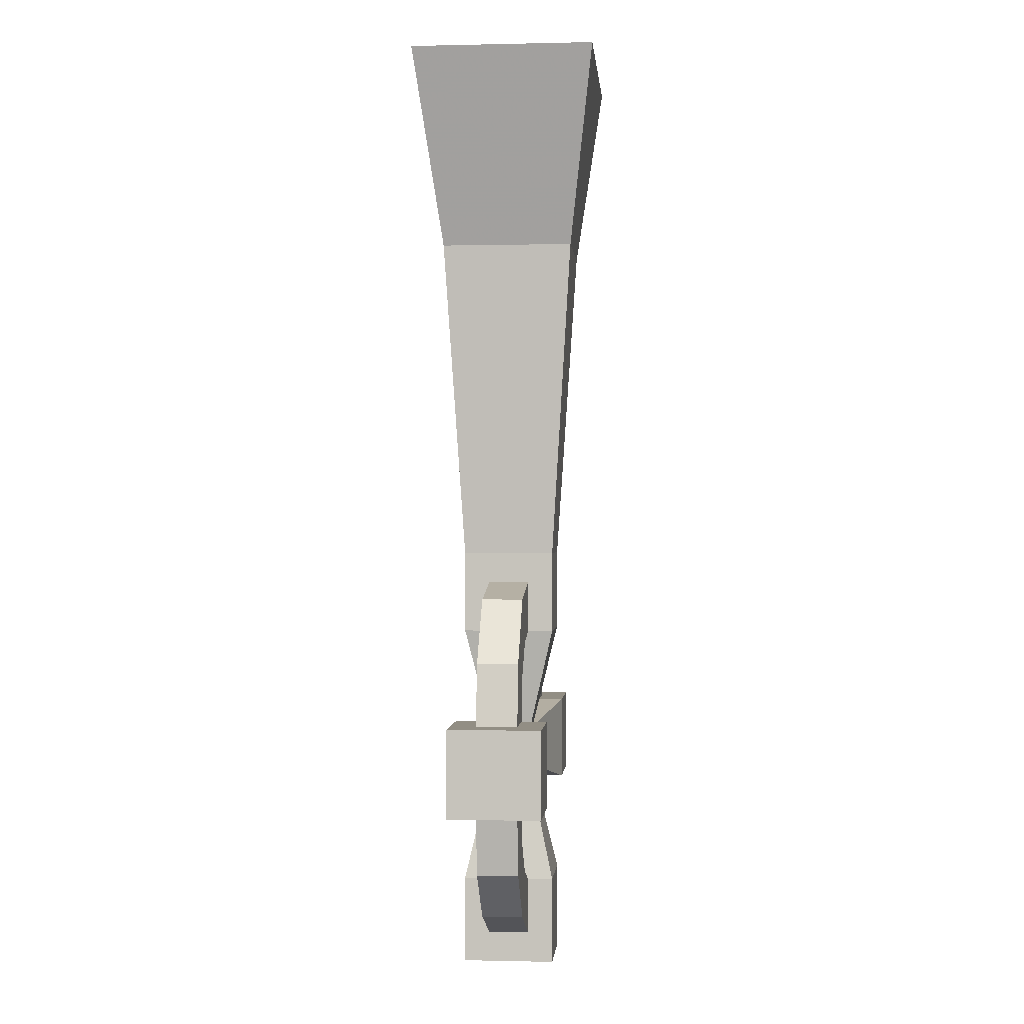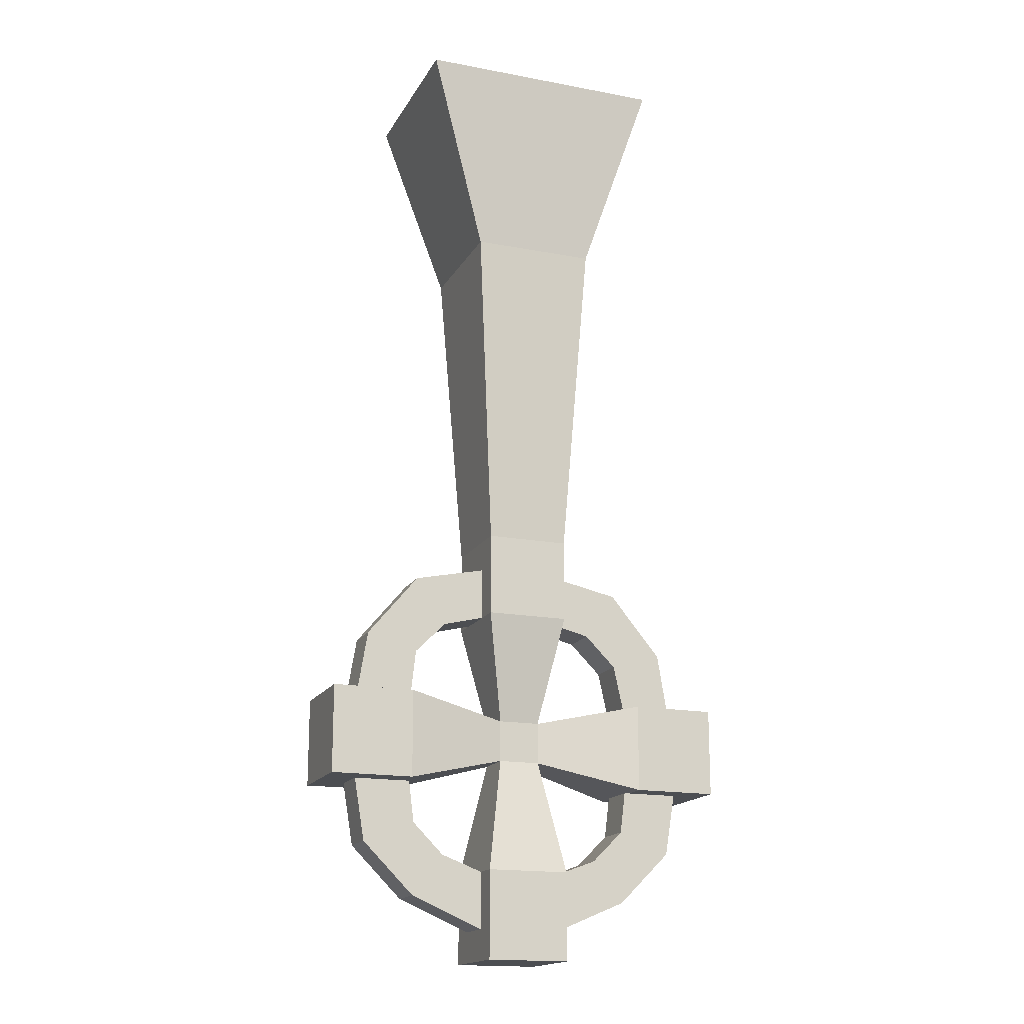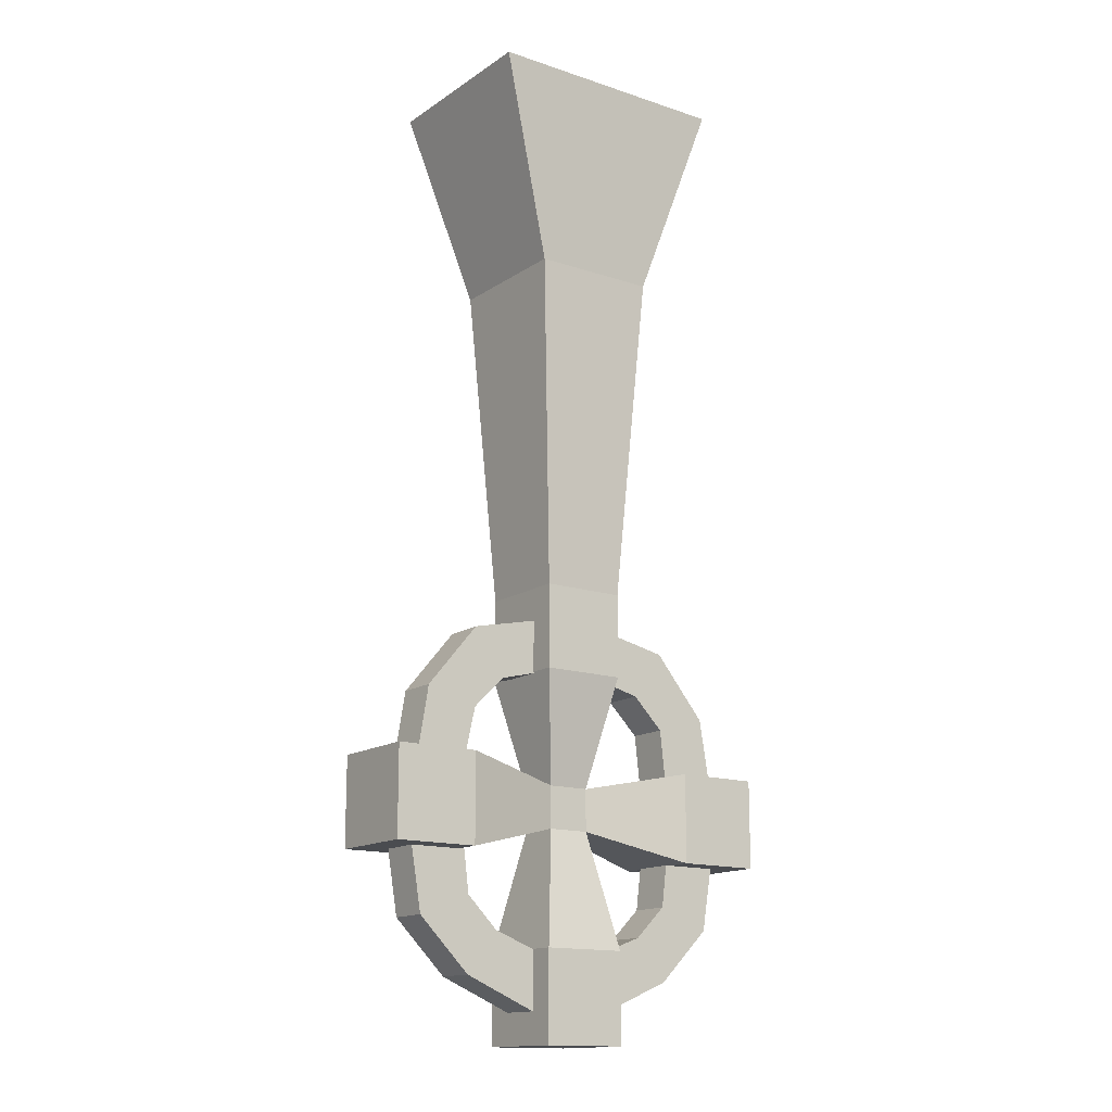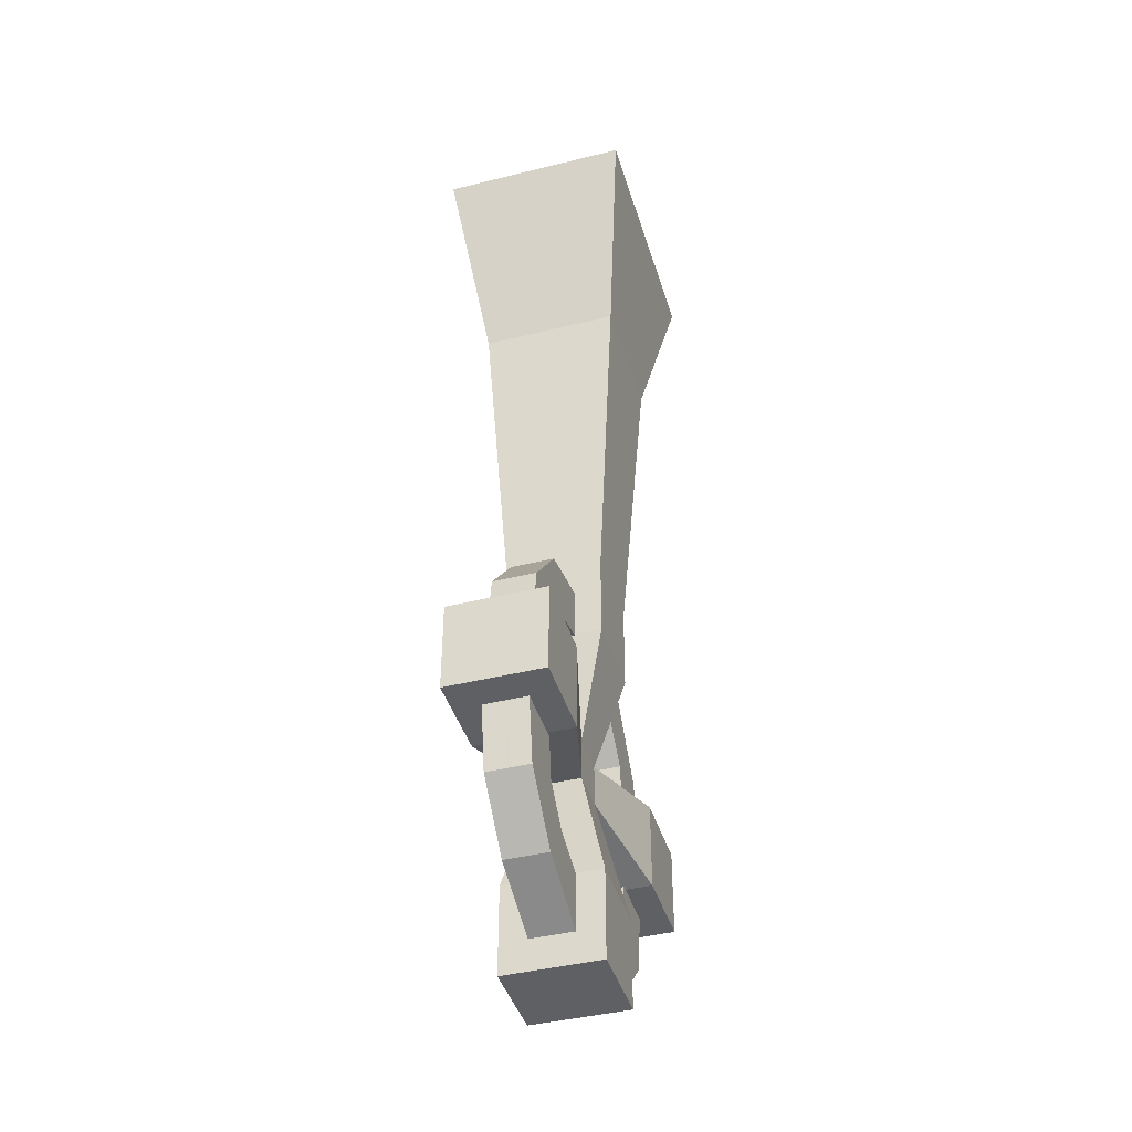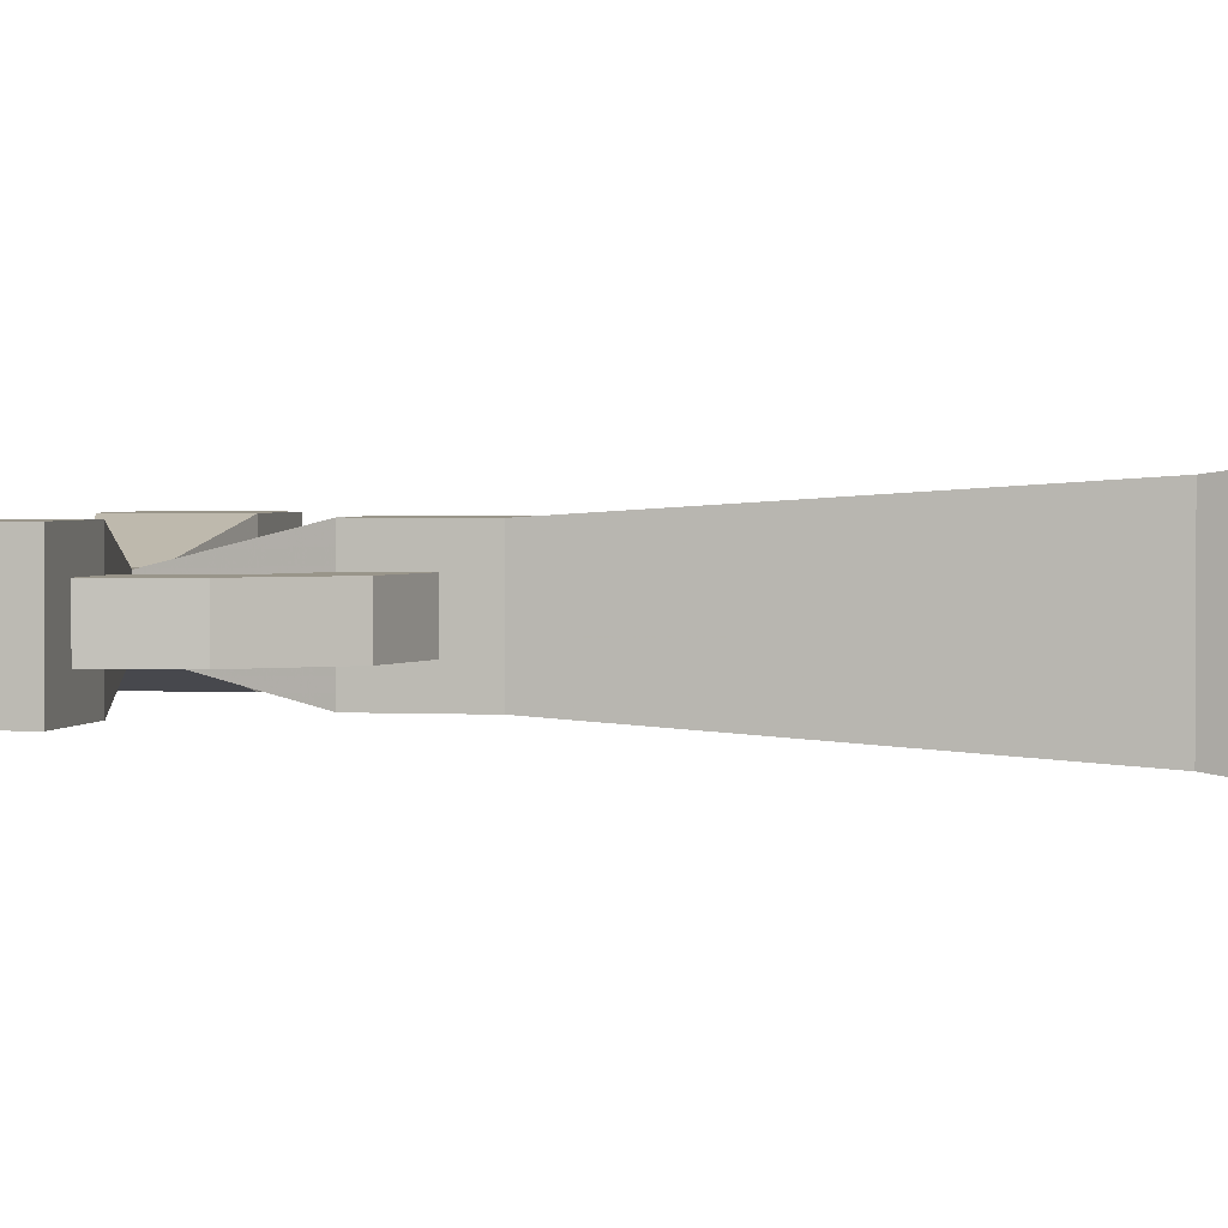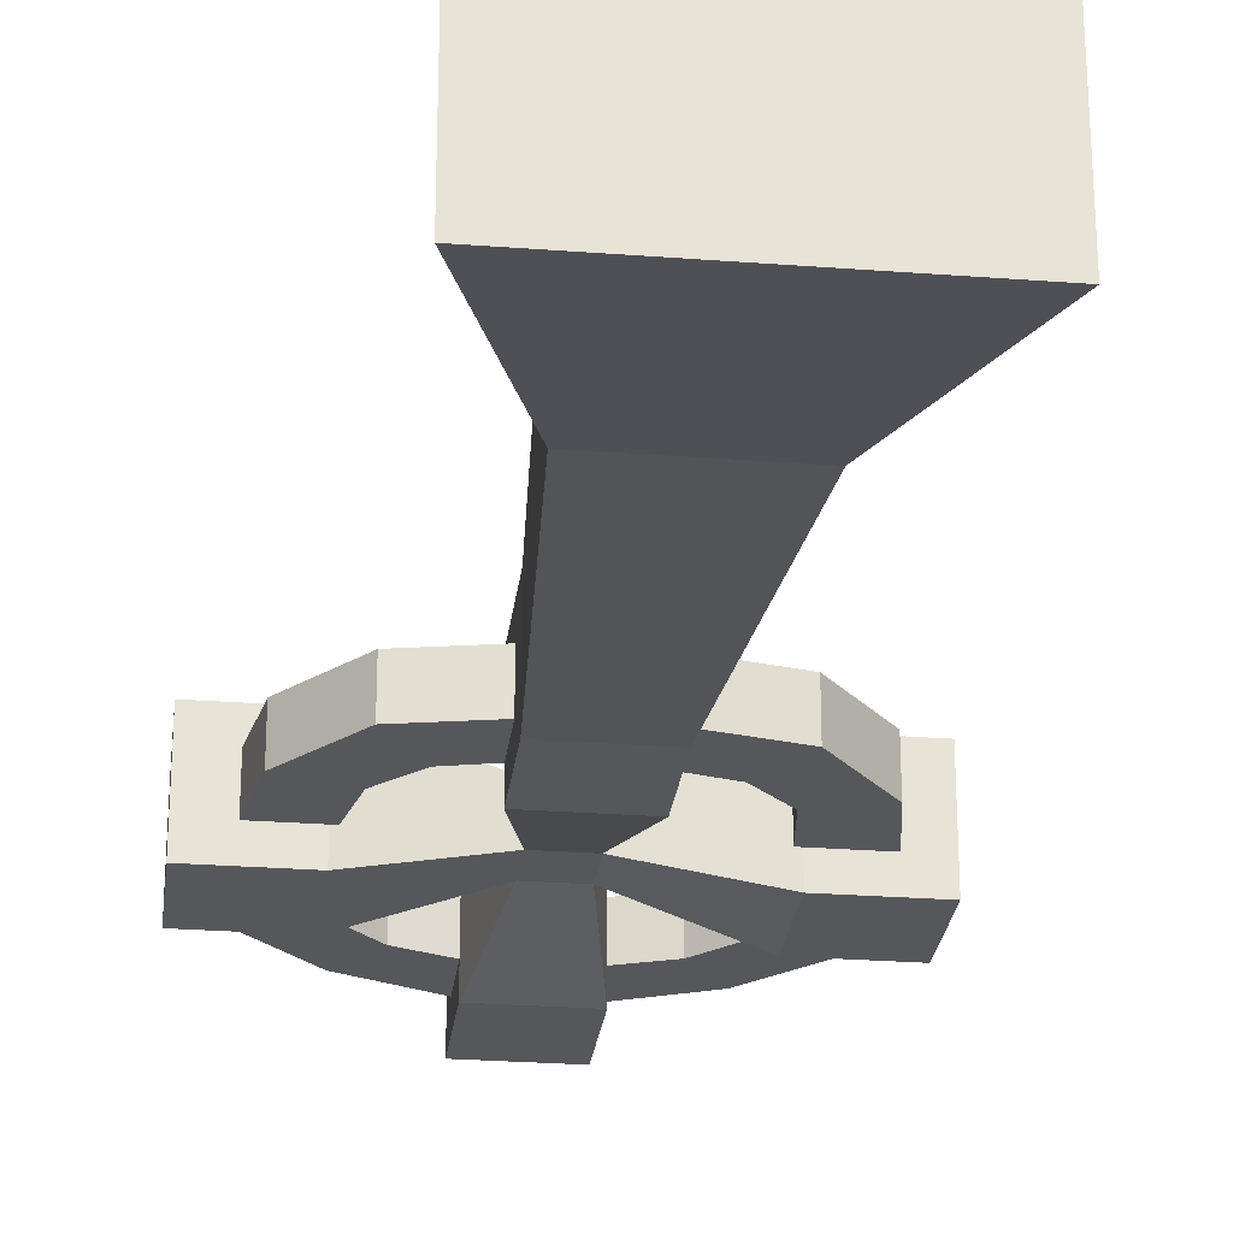
<metadata>
{"format":"obj","ext":"obj","renderer":"f3d","projection":"perspective","resolution":1024,"background":"white","views":[{"elev":-0.3,"azim":-85.0,"up":"+Y"},{"elev":-17.0,"azim":-20.8,"up":"+Y"},{"elev":-14.9,"azim":144.4,"up":"+Y"},{"elev":-42.2,"azim":106.5,"up":"+Y"},{"elev":2.0,"azim":101.8,"up":"+Z"},{"elev":-26.7,"azim":173.2,"up":"+Z"}]}
</metadata>
<code>
o object/large_grave_stone
v 4 -148 4
v 4 -140 4
v -4 -140 4
v -4 -148 4
v 8 -170 9
v 8 -170 -9
v 4 -148 -4
v 24 -153 9
v 24 -136 9
v 24 -136 -9
v 4 -140 -4
v 8 -119 9
v -8 -119 9
v -8 -119 -9
v -4 -140 -4
v -24 -136 9
v -24 -153 9
v -24 -153 -9
v -4 -148 -4
v -8 -170 9
v -8 -187 9
v 8 -187 9
v 8 -187 -9
v -8 -170 -9
v 24 -153 -9
v 40 -153 9
v 40 -136 9
v 40 -136 -9
v 8 -119 -9
v 8 -103 9
v -8 -103 9
v -8 -103 -9
v 40 -153 -9
v -8 -187 -9
v -40 -136 9
v -40 -153 9
v -24 -136 -9
v -40 -136 -9
v -40 -153 -9
v 12 -40 13
v -12 -40 13
v -12 -40 -13
v 12 -40 -13
v 8 -103 -9
v 24 -2 18
v -24 -2 18
v -24 -2 -18
v 24 -2 -18
v 22 -161 -4
v 32 -165 -4
v 22 -175 -4
v 16 -167 -4
v 16 -167 4
v 22 -161 4
v 23 -153 -4
v 34 -153 -4
v 34 -153 4
v 32 -165 4
v 22 -175 4
v 8 -181 -4
v 8 -170 -4
v 8 -170 4
v 23 -153 4
v 8 -181 4
v -16 -167 -4
v -22 -175 -4
v -32 -165 -4
v -22 -161 -4
v -22 -161 4
v -16 -167 4
v -8 -170 -4
v -8 -181 -4
v -8 -181 4
v -22 -175 4
v -32 -165 4
v -34 -153 -4
v -23 -153 -4
v -23 -153 4
v -8 -170 4
v -34 -153 4
v -22 -127 -4
v -32 -124 -4
v -22 -112 -4
v -16 -121 -4
v -16 -121 4
v -22 -127 4
v -23 -136 -4
v -34 -136 -4
v -34 -136 4
v -32 -124 4
v -22 -112 4
v -8 -109 -4
v -8 -119 -4
v -8 -119 4
v -23 -136 4
v -8 -109 4
v 15 -121 -4
v 21 -112 -4
v 31 -124 -4
v 21 -127 -4
v 21 -127 4
v 15 -121 4
v 7 -119 -4
v 7 -109 -4
v 7 -109 4
v 21 -112 4
v 31 -124 4
v 33 -136 -4
v 23 -136 -4
v 23 -136 4
v 7 -119 4
v 33 -136 4
f 1 2 3
f 1 3 4
f 1 4 5
f 1 5 6
f 1 6 7
f 1 7 8
f 1 8 9
f 1 9 2
f 2 9 10
f 2 10 11
f 2 11 12
f 2 12 13
f 2 13 3
f 3 13 14
f 3 14 15
f 3 15 16
f 3 16 17
f 3 17 4
f 4 17 18
f 4 18 19
f 4 19 20
f 4 20 5
f 5 20 21
f 5 21 22
f 5 22 23
f 5 23 6
f 6 23 24
f 6 24 7
f 7 24 19
f 7 19 11
f 7 11 25
f 7 25 8
f 8 25 26
f 8 26 9
f 9 26 27
f 9 27 28
f 9 28 10
f 10 28 25
f 10 25 11
f 19 15 11
f 11 15 29
f 11 29 12
f 12 29 30
f 12 30 13
f 13 30 31
f 13 31 32
f 13 32 14
f 14 32 29
f 14 29 15
f 25 28 33
f 25 33 26
f 26 33 27
f 27 33 28
f 24 23 34
f 24 34 21
f 24 21 20
f 24 20 19
f 22 21 34
f 22 34 23
f 35 36 17
f 35 17 16
f 35 16 37
f 35 37 38
f 35 38 36
f 36 38 39
f 36 39 17
f 17 39 18
f 18 39 37
f 18 37 19
f 19 37 15
f 15 37 16
f 37 39 38
f 30 40 41
f 30 41 31
f 31 41 42
f 31 42 32
f 32 42 43
f 32 43 44
f 32 44 29
f 29 44 30
f 30 44 40
f 40 44 43
f 40 43 41
f 41 43 42
f 40 45 46
f 40 46 41
f 41 46 47
f 41 47 42
f 42 47 48
f 42 48 43
f 43 48 45
f 43 45 40
f 46 45 48
f 46 48 47
f 49 50 51
f 49 51 52
f 49 52 53
f 49 53 54
f 49 54 55
f 49 55 50
f 50 55 56
f 50 56 57
f 50 57 58
f 50 58 51
f 51 58 59
f 51 59 60
f 51 60 52
f 52 60 61
f 52 61 62
f 52 62 53
f 53 62 59
f 53 59 58
f 53 58 54
f 54 58 57
f 54 57 63
f 54 63 55
f 62 64 59
f 59 64 60
f 65 66 67
f 65 67 68
f 65 68 69
f 65 69 70
f 65 70 71
f 65 71 66
f 66 71 72
f 66 72 73
f 66 73 74
f 66 74 67
f 67 74 75
f 67 75 76
f 67 76 68
f 68 76 77
f 68 77 78
f 68 78 69
f 69 78 75
f 69 75 74
f 69 74 70
f 70 74 73
f 70 73 79
f 70 79 71
f 78 80 75
f 75 80 76
f 81 82 83
f 81 83 84
f 81 84 85
f 81 85 86
f 81 86 87
f 81 87 82
f 82 87 88
f 82 88 89
f 82 89 90
f 82 90 83
f 83 90 91
f 83 91 92
f 83 92 84
f 84 92 93
f 84 93 94
f 84 94 85
f 85 94 91
f 85 91 90
f 85 90 86
f 86 90 89
f 86 89 95
f 86 95 87
f 94 96 91
f 91 96 92
f 97 98 99
f 97 99 100
f 97 100 101
f 97 101 102
f 97 102 103
f 97 103 98
f 98 103 104
f 98 104 105
f 98 105 106
f 98 106 99
f 99 106 107
f 99 107 108
f 99 108 100
f 100 108 109
f 100 109 110
f 100 110 101
f 101 110 107
f 101 107 106
f 101 106 102
f 102 106 105
f 102 105 111
f 102 111 103
f 110 112 107
f 107 112 108

</code>
